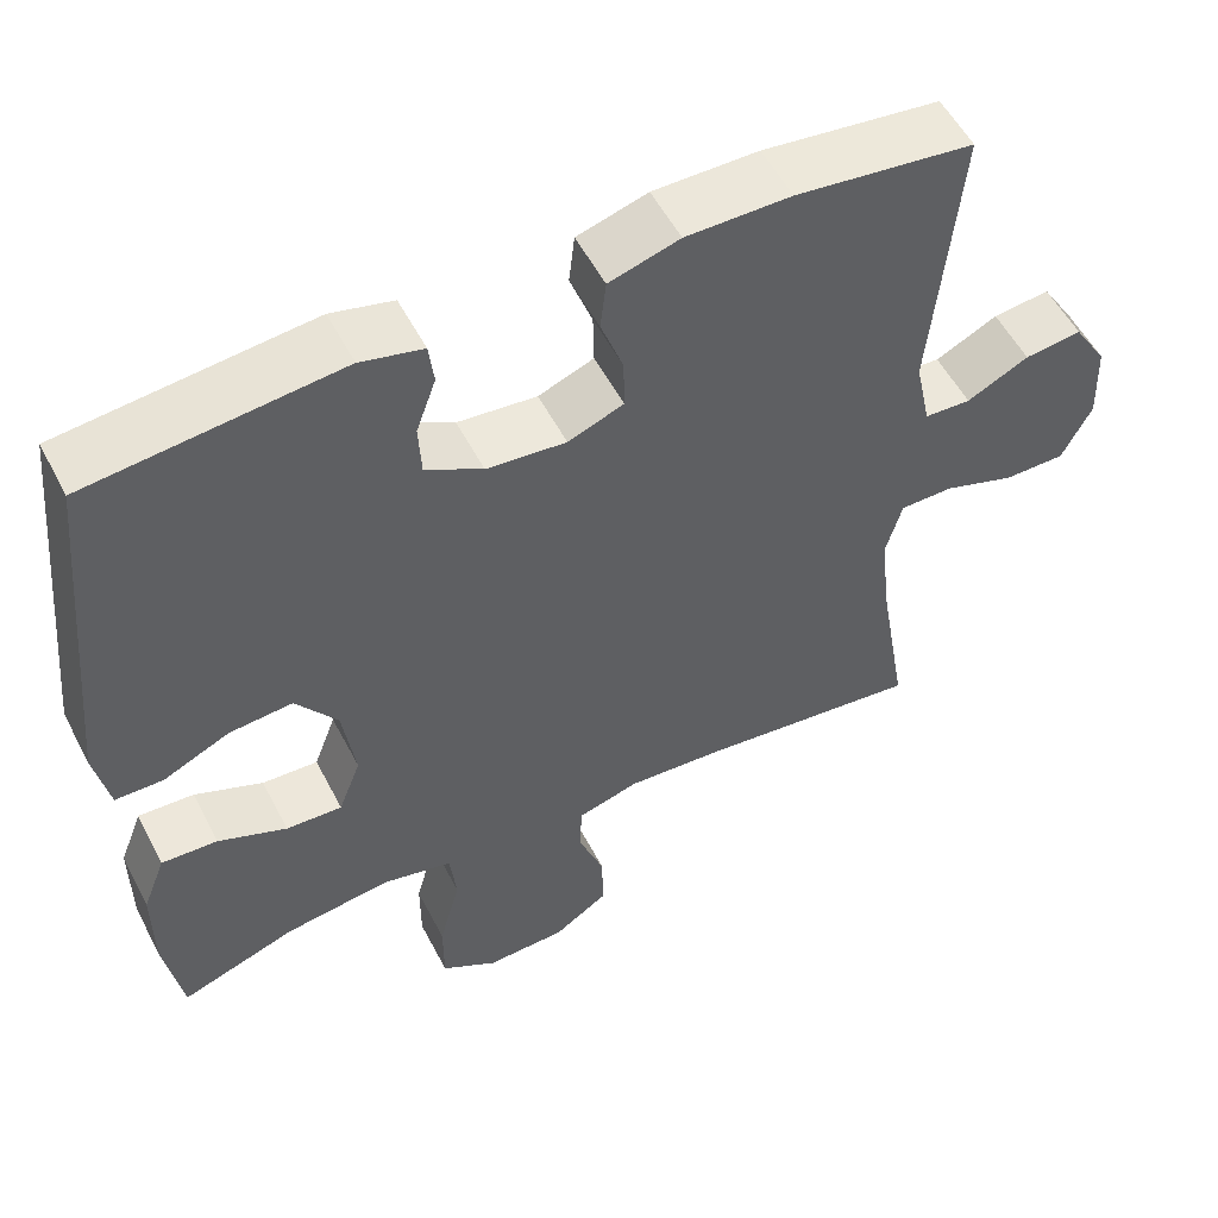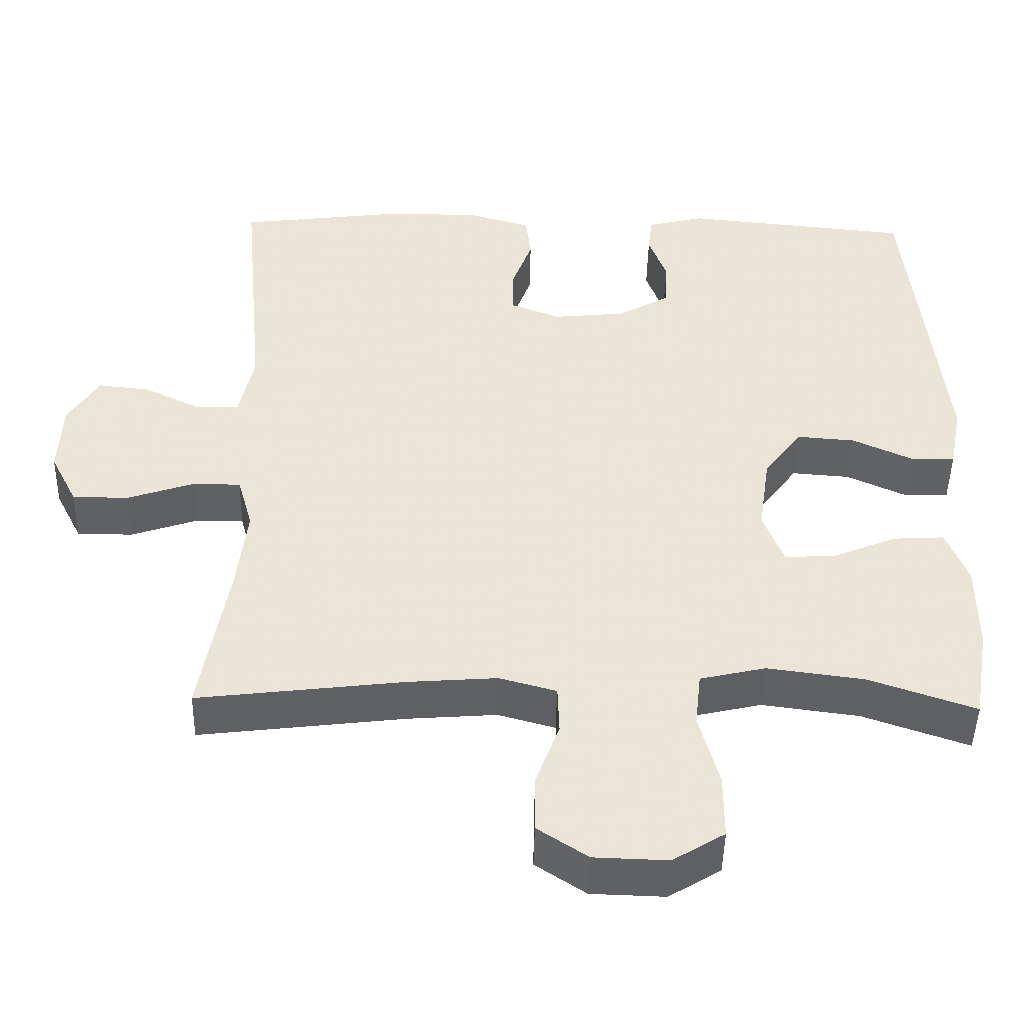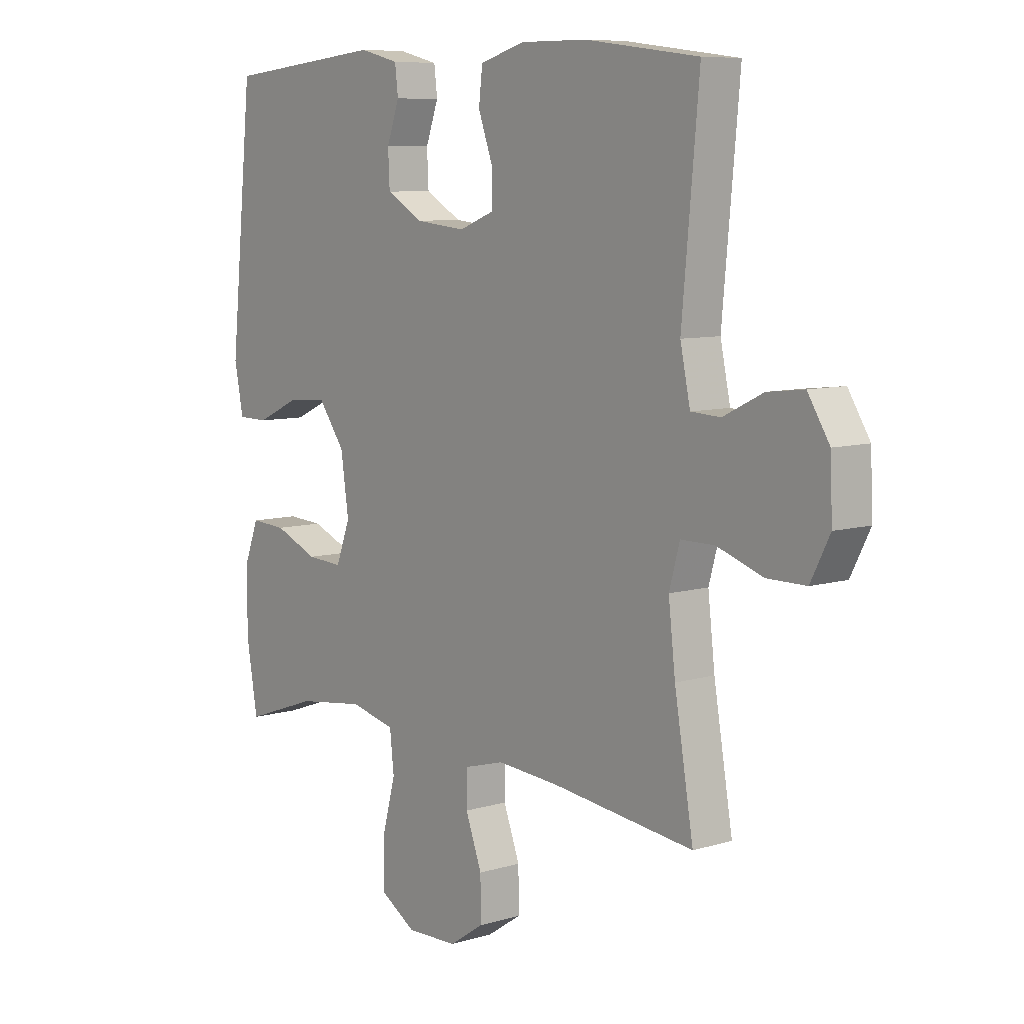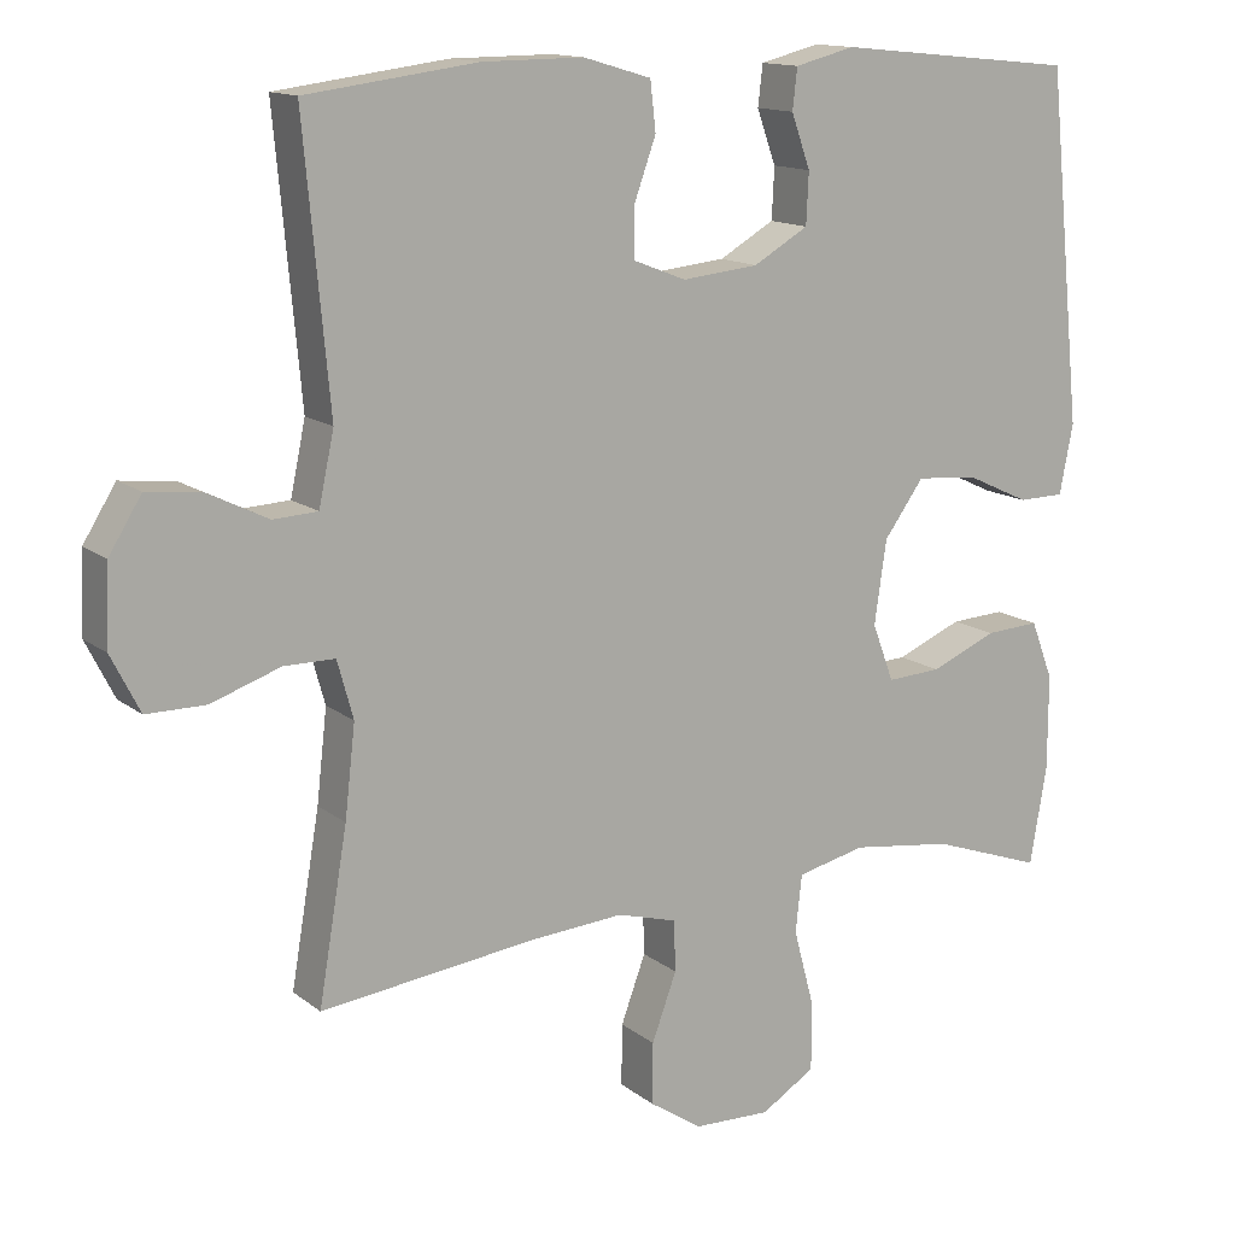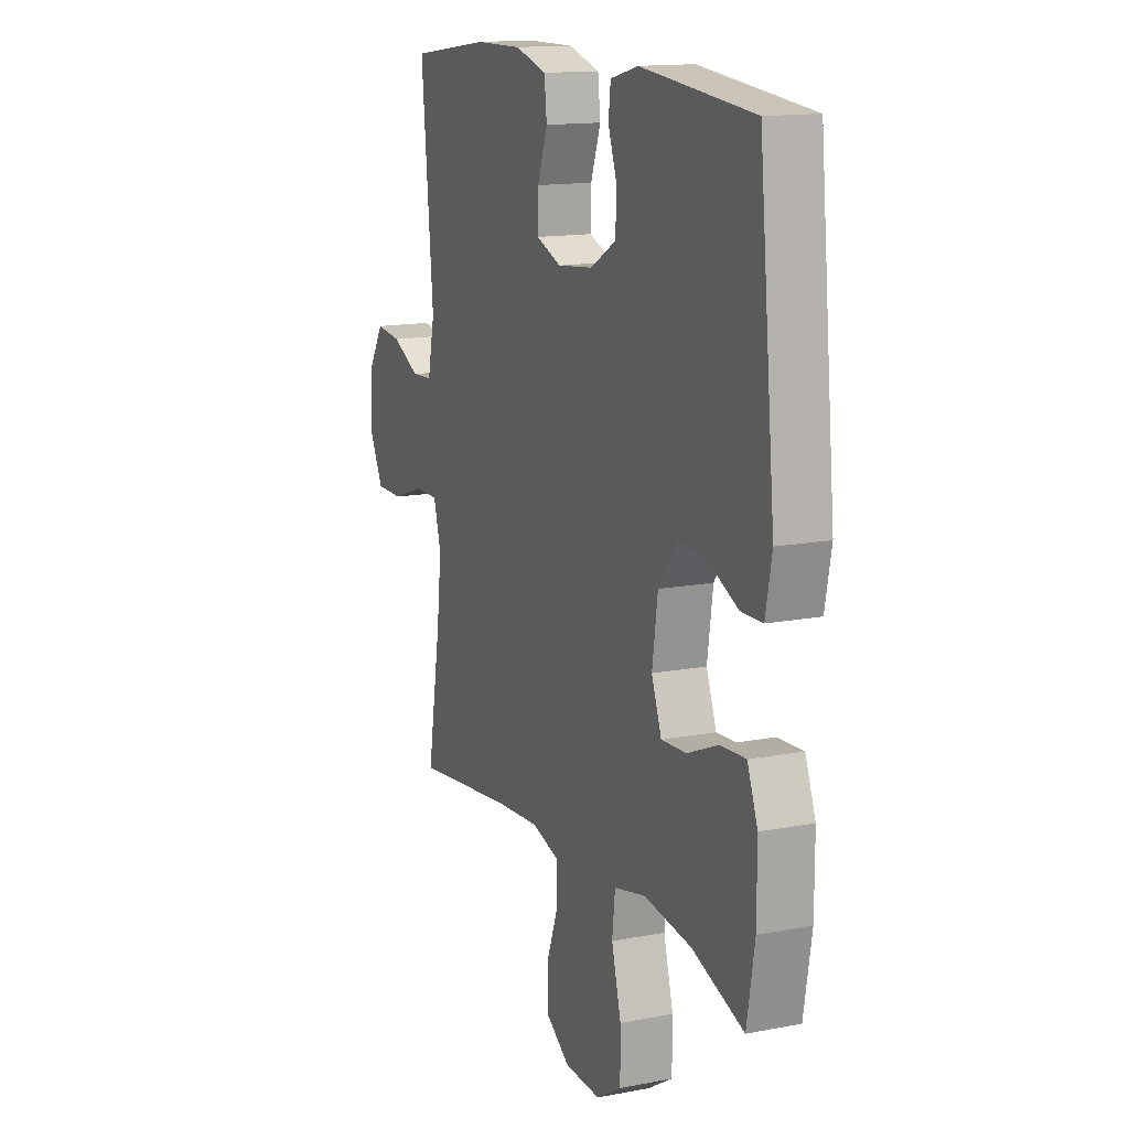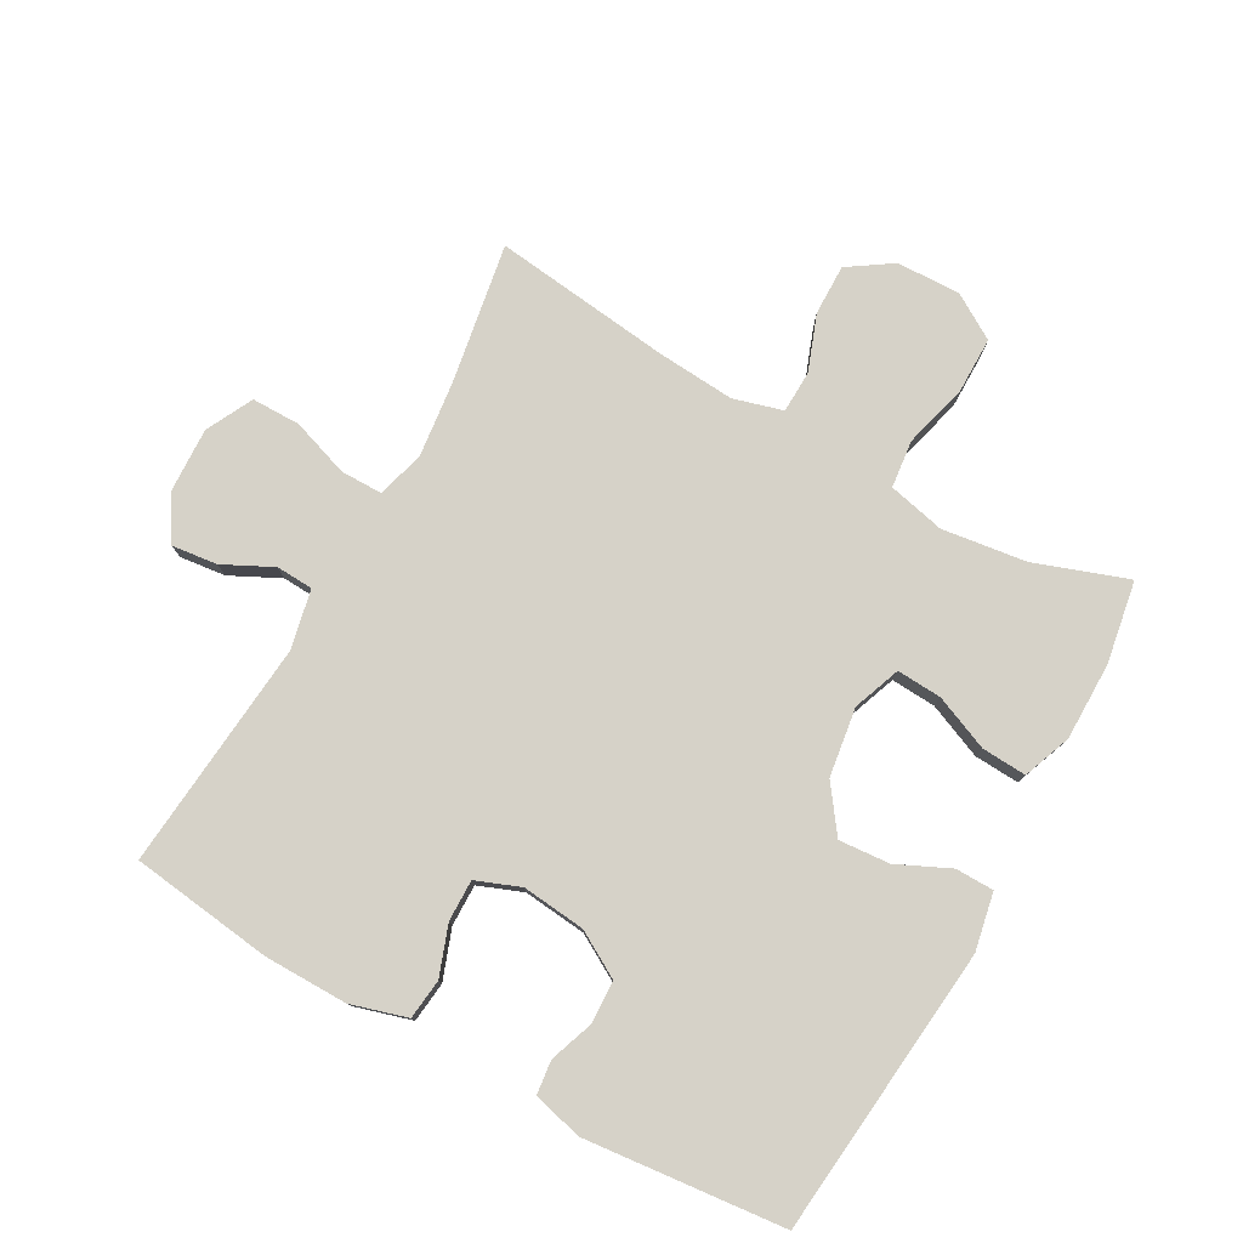
<metadata>
{"format":"obj","ext":"obj","renderer":"f3d","projection":"perspective","resolution":1024,"background":"white","views":[{"elev":54.6,"azim":152.8,"up":"+Z"},{"elev":-46.7,"azim":-1.2,"up":"+Z"},{"elev":8.1,"azim":-129.5,"up":"+Z"},{"elev":13.7,"azim":-31.4,"up":"+Z"},{"elev":14.3,"azim":67.1,"up":"+Z"},{"elev":78.3,"azim":29.1,"up":"+Y"}]}
</metadata>
<code>
v 0.5 0.07 -0.5
v 0.36 0.07 -0.451
v 0.232 0.07 -0.434
v 0.146 0.07 -0.454
v 0.138 0.07 -0.526
v 0.164 0.07 -0.623
v 0.164 0.07 -0.709
v 0.096 0.07 -0.751
v -0.001 0.07 -0.748
v -0.067 0.07 -0.704
v -0.066 0.07 -0.627
v -0.035 0.07 -0.543
v -0.037 0.07 -0.479
v -0.112 0.07 -0.458
v -0.23 0.07 -0.467
v -0.5 0.07 -0.5
v -0.464 0.07 -0.287
v -0.451 0.07 -0.173
v -0.471 0.07 -0.101
v -0.535 0.07 -0.101
v -0.622 0.07 -0.131
v -0.696 0.07 -0.131
v -0.732 0.07 -0.06
v -0.728 0.07 0.039
v -0.687 0.07 0.105
v -0.618 0.07 0.097
v -0.543 0.07 0.06
v -0.487 0.07 0.063
v -0.468 0.07 0.153
v -0.5 0.07 0.5
v -0.285 0.07 0.528
v -0.158 0.07 0.529
v -0.073 0.07 0.504
v -0.066 0.07 0.443
v -0.093 0.07 0.368
v -0.094 0.07 0.305
v -0.027 0.07 0.279
v 0.069 0.07 0.289
v 0.138 0.07 0.329
v 0.141 0.07 0.393
v 0.117 0.07 0.46
v 0.123 0.07 0.511
v 0.198 0.07 0.53
v 0.5 0.07 0.5
v 0.544 0.07 0.062
v 0.527 0.07 -0.025
v 0.469 0.07 -0.026
v 0.389 0.07 0.011
v 0.312 0.07 0.017
v 0.262 0.07 -0.052
v 0.247 0.07 -0.156
v 0.274 0.07 -0.228
v 0.342 0.07 -0.224
v 0.425 0.07 -0.189
v 0.493 0.07 -0.185
v 0.521 0.07 -0.258
v 0.521 0.07 -0.376
v 0.5 0 -0.5
v 0.36 0 -0.451
v 0.232 0 -0.434
v 0.146 0 -0.454
v 0.138 0 -0.526
v 0.164 0 -0.623
v 0.164 0 -0.709
v 0.096 0 -0.751
v -0.001 0 -0.748
v -0.067 0 -0.704
v -0.066 0 -0.627
v -0.035 0 -0.543
v -0.037 0 -0.479
v -0.112 0 -0.458
v -0.23 0 -0.467
v -0.5 0 -0.5
v -0.464 0 -0.287
v -0.451 0 -0.173
v -0.471 0 -0.101
v -0.535 0 -0.101
v -0.622 0 -0.131
v -0.696 0 -0.131
v -0.732 0 -0.06
v -0.728 0 0.039
v -0.687 0 0.105
v -0.618 0 0.097
v -0.543 0 0.06
v -0.487 0 0.063
v -0.468 0 0.153
v -0.5 0 0.5
v -0.285 0 0.528
v -0.158 0 0.529
v -0.073 0 0.504
v -0.066 0 0.443
v -0.093 0 0.368
v -0.094 0 0.305
v -0.027 0 0.279
v 0.069 0 0.289
v 0.138 0 0.329
v 0.141 0 0.393
v 0.117 0 0.46
v 0.123 0 0.511
v 0.198 0 0.53
v 0.5 0 0.5
v 0.544 0 0.062
v 0.527 0 -0.025
v 0.469 0 -0.026
v 0.389 0 0.011
v 0.312 0 0.017
v 0.262 0 -0.052
v 0.247 0 -0.156
v 0.274 0 -0.228
v 0.342 0 -0.224
v 0.425 0 -0.189
v 0.493 0 -0.185
v 0.521 0 -0.258
v 0.521 0 -0.376
f 56 57 1 2
f 53 54 55 56
f 52 53 56 2
f 45 46 47 48
f 45 48 49
f 44 45 49
f 43 44 49 50
f 40 41 42 43
f 39 40 43 50
f 32 33 34 35
f 32 35 36
f 29 30 31 32
f 28 29 32 36
f 24 25 26 27
f 24 27 28
f 23 24 28
f 20 21 22 23
f 19 20 23 28
f 18 19 28 36
f 15 16 17
f 14 15 17 18
f 13 14 18 36
f 9 10 11 12
f 9 12 13
f 5 6 7 8
f 4 5 8 9
f 52 2 3
f 51 52 3 4
f 38 39 50 51
f 37 38 51 4
f 13 36 37
f 4 9 13 37
f 59 58 114 113
f 113 112 111 110
f 59 113 110 109
f 105 104 103 102
f 106 105 102
f 106 102 101
f 107 106 101 100
f 100 99 98 97
f 107 100 97 96
f 92 91 90 89
f 93 92 89
f 89 88 87 86
f 93 89 86 85
f 84 83 82 81
f 85 84 81
f 85 81 80
f 80 79 78 77
f 85 80 77 76
f 93 85 76 75
f 74 73 72
f 75 74 72 71
f 93 75 71 70
f 69 68 67 66
f 70 69 66
f 65 64 63 62
f 66 65 62 61
f 60 59 109
f 61 60 109 108
f 108 107 96 95
f 61 108 95 94
f 94 93 70
f 94 70 66 61
f 1 58 59 2
f 2 59 60 3
f 3 60 61 4
f 4 61 62 5
f 5 62 63 6
f 6 63 64 7
f 7 64 65 8
f 8 65 66 9
f 9 66 67 10
f 10 67 68 11
f 11 68 69 12
f 12 69 70 13
f 13 70 71 14
f 14 71 72 15
f 15 72 73 16
f 16 73 74 17
f 17 74 75 18
f 18 75 76 19
f 19 76 77 20
f 20 77 78 21
f 21 78 79 22
f 22 79 80 23
f 23 80 81 24
f 24 81 82 25
f 25 82 83 26
f 26 83 84 27
f 27 84 85 28
f 28 85 86 29
f 29 86 87 30
f 30 87 88 31
f 31 88 89 32
f 32 89 90 33
f 33 90 91 34
f 34 91 92 35
f 35 92 93 36
f 36 93 94 37
f 37 94 95 38
f 38 95 96 39
f 39 96 97 40
f 40 97 98 41
f 41 98 99 42
f 42 99 100 43
f 43 100 101 44
f 44 101 102 45
f 45 102 103 46
f 46 103 104 47
f 47 104 105 48
f 48 105 106 49
f 49 106 107 50
f 50 107 108 51
f 51 108 109 52
f 52 109 110 53
f 53 110 111 54
f 54 111 112 55
f 55 112 113 56
f 56 113 114 57
f 57 114 58 1

</code>
